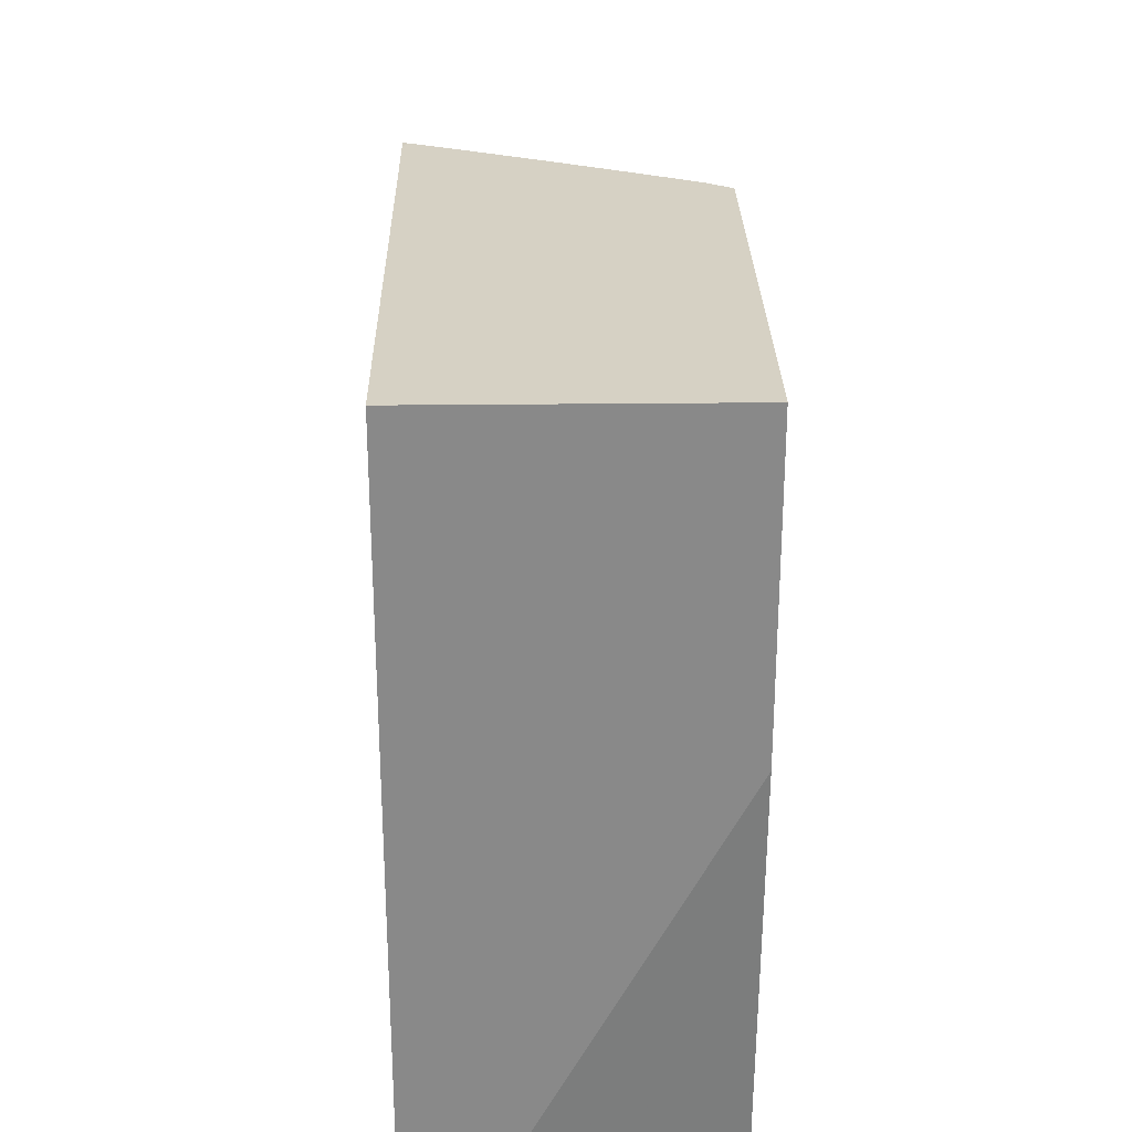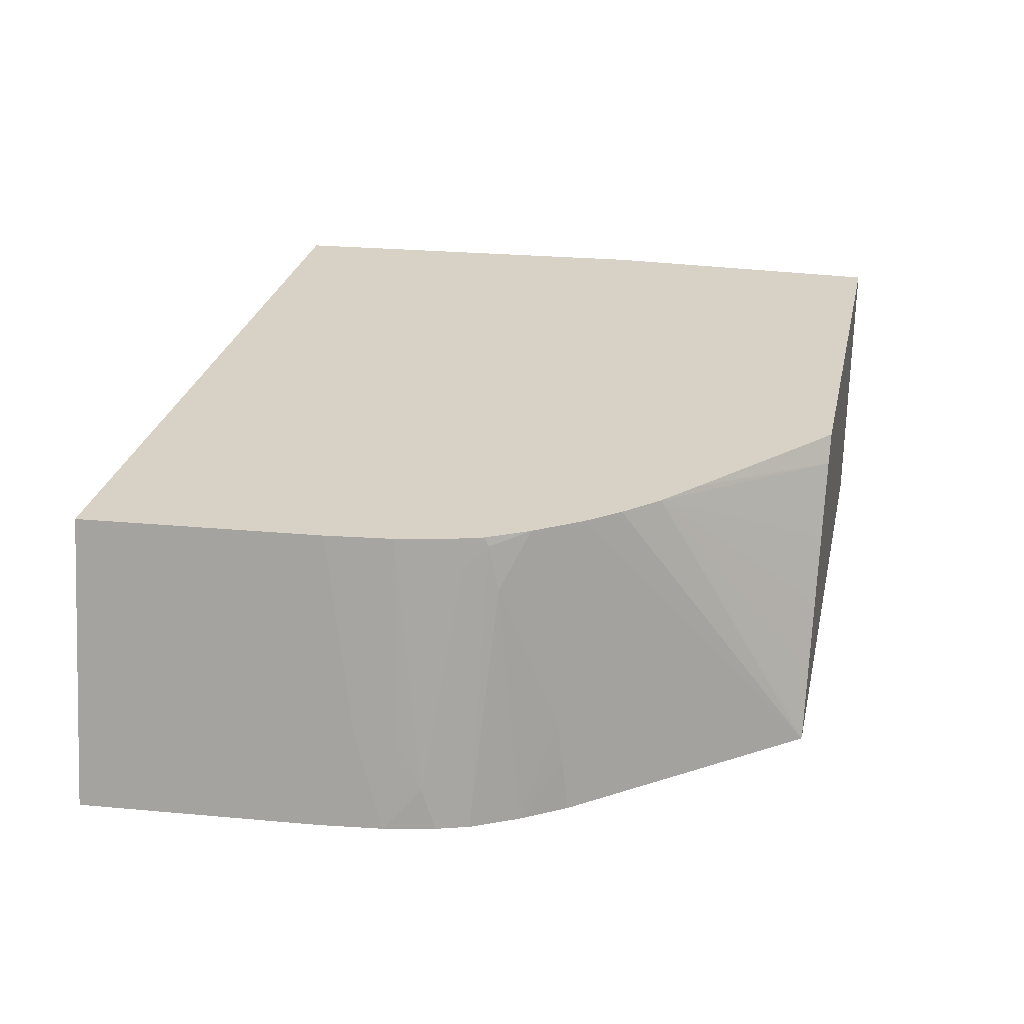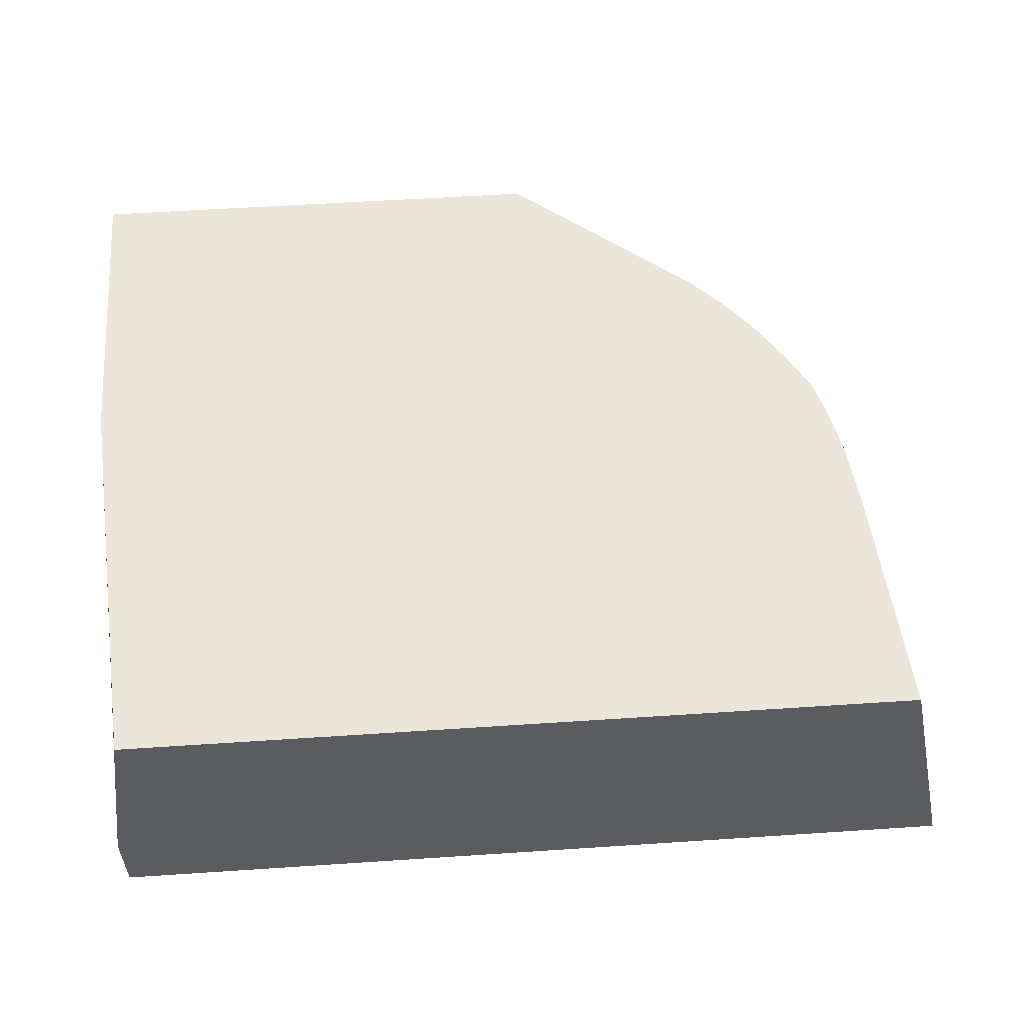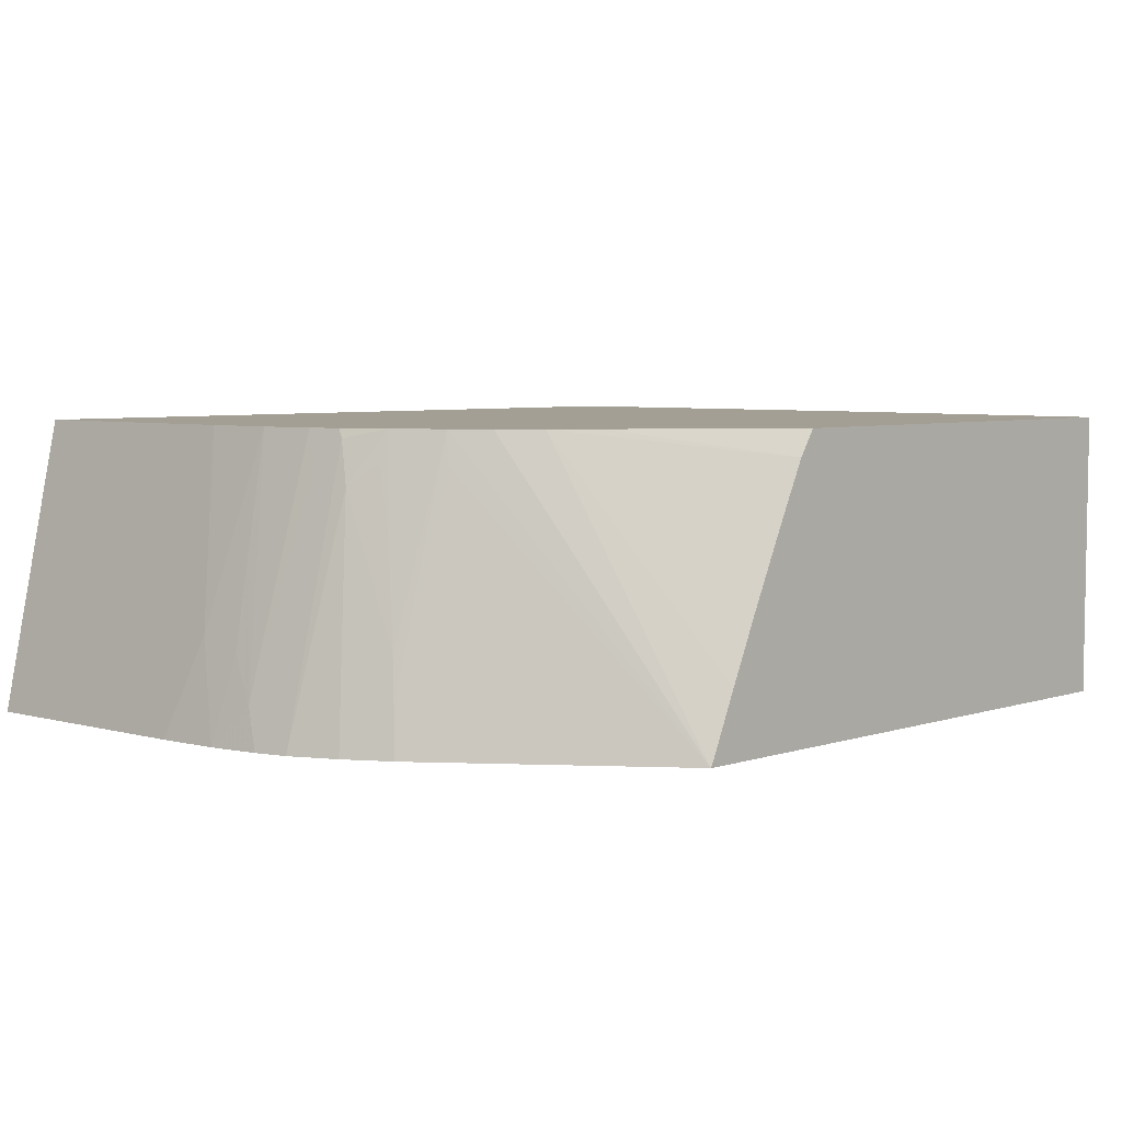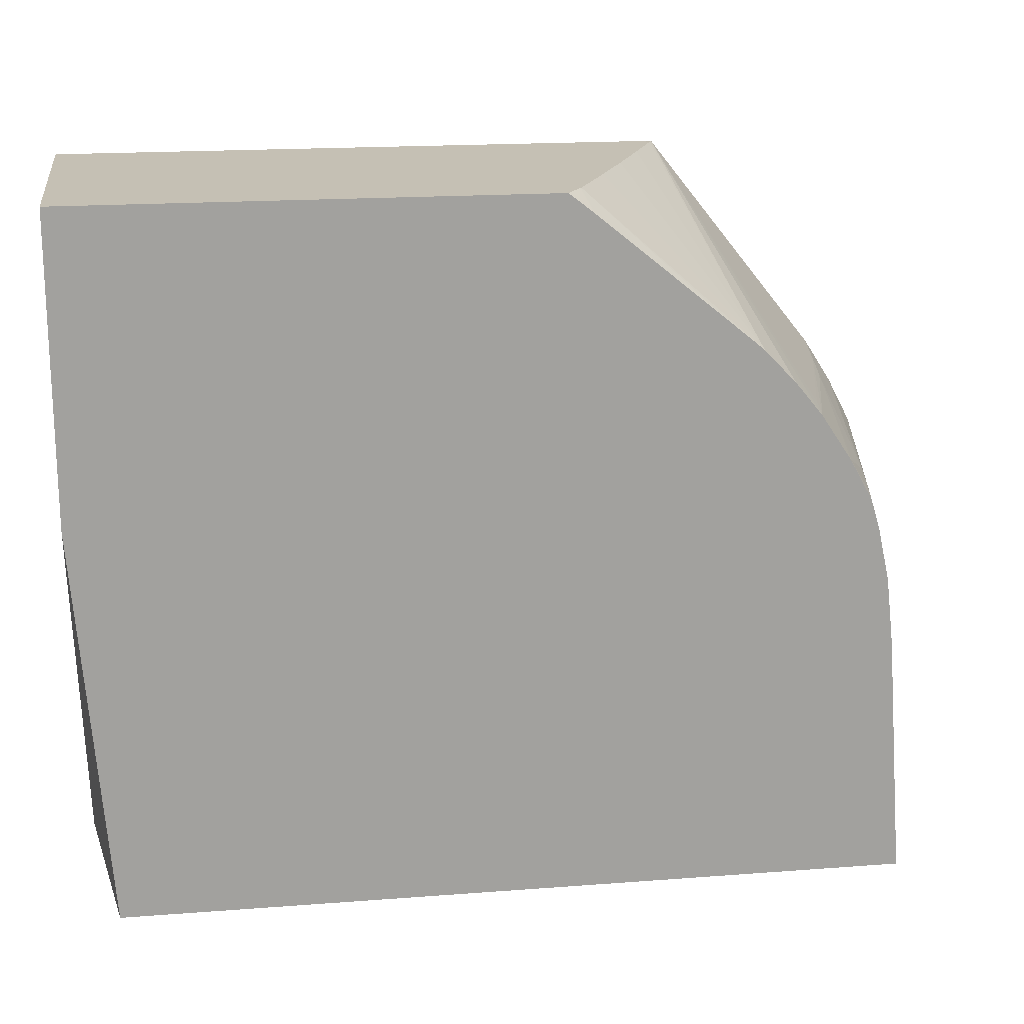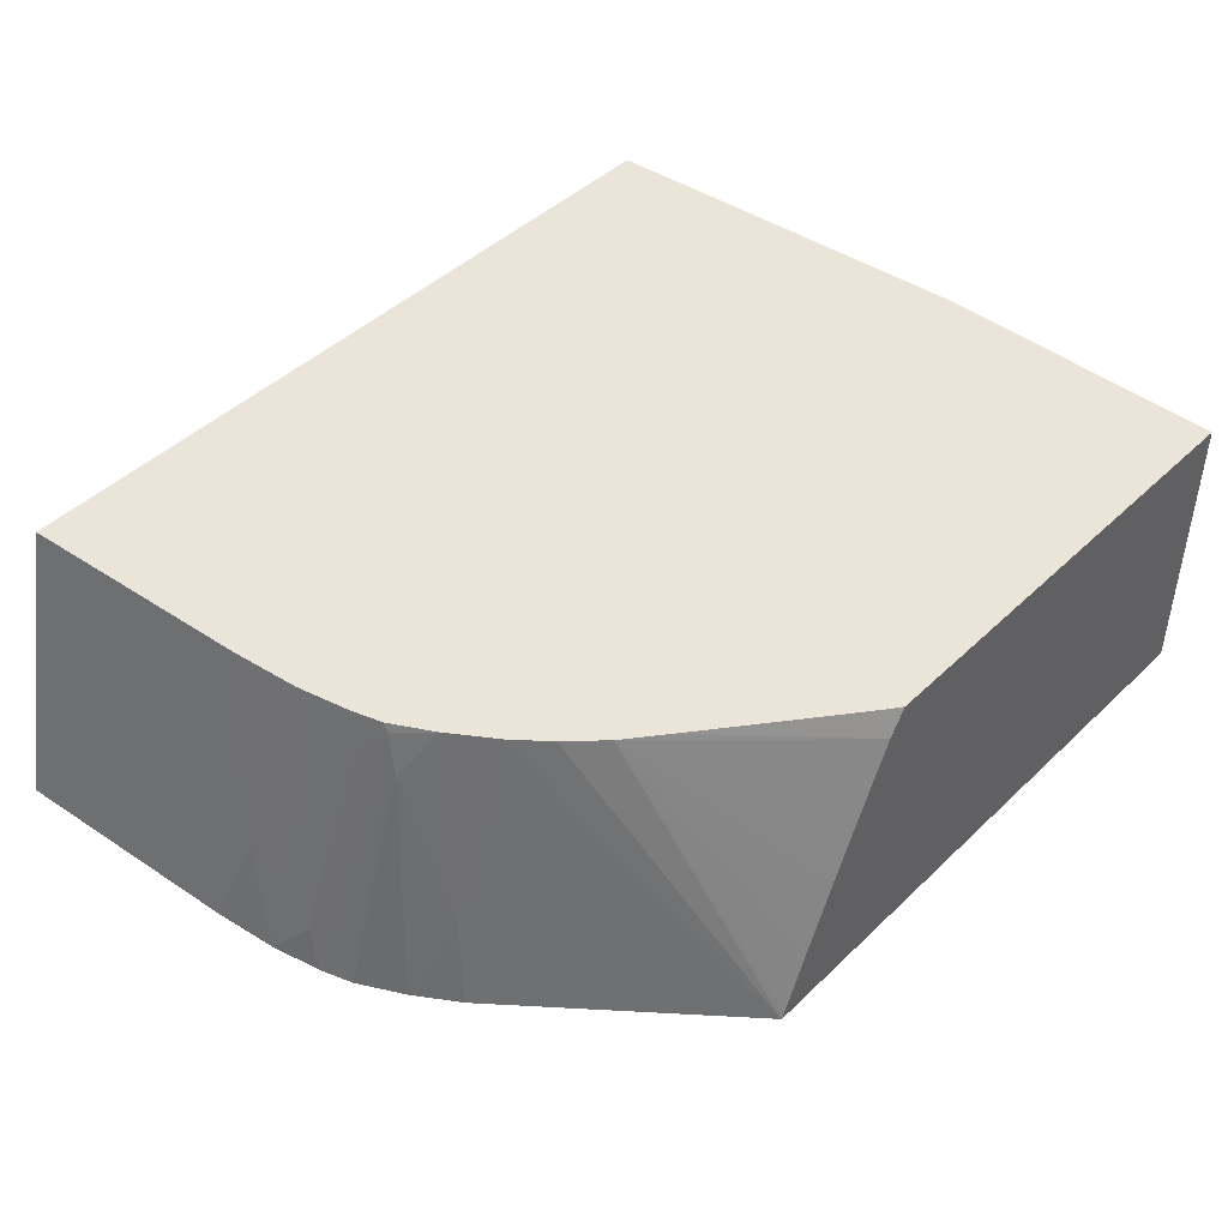
<metadata>
{"format":"obj","ext":"obj","renderer":"f3d","projection":"perspective","resolution":1024,"background":"white","views":[{"elev":27.0,"azim":-91.0,"up":"+Y"},{"elev":27.6,"azim":102.2,"up":"+Z"},{"elev":55.6,"azim":-4.0,"up":"+Z"},{"elev":5.5,"azim":134.7,"up":"+Z"},{"elev":18.2,"azim":-8.4,"up":"+Y"},{"elev":44.6,"azim":132.1,"up":"+Z"}]}
</metadata>
<code>
v 0.03734 -0.02026 0.02901
v 0.03721 -0.02026 0.0289
v 0.03693 -0.02026 0.02995
v 0.03819 -0.02266 0.03349
v 0.03739 -0.02027 0.0289
v 0.02786 -0.02026 0.0289
v 0.03647 -0.02026 0.03099
v 0.03869 -0.02319 0.03349
v 0.03602 -0.02026 0.03198
v 0.03549 -0.02026 0.03309
v 0.03757 -0.02216 0.03349
v 0.0389 -0.02344 0.03349
v 0.03911 -0.0237 0.03349
v 0.03916 -0.02363 0.03299
v 0.04012 -0.0237 0.0289
v 0.02786 -0.03125 0.0289
v 0.02786 -0.02026 0.03349
v 0.03548 -0.02026 0.0331
v 0.03562 -0.02056 0.03349
v 0.03958 -0.02441 0.03349
v 0.03978 -0.02419 0.03198
v 0.03996 -0.02391 0.03036
v 0.04004 -0.02381 0.02968
v 0.04056 -0.02439 0.0289
v 0.02786 -0.03125 0.03014
v 0.04166 -0.03125 0.0289
v 0.02786 -0.02497 0.03349
v 0.03523 -0.02026 0.03349
v 0.03547 -0.02026 0.03313
v 0.0354 -0.02039 0.03349
v 0.03994 -0.02506 0.03349
v 0.03995 -0.02499 0.03335
v 0.04003 -0.02482 0.03268
v 0.03971 -0.02444 0.033
v 0.04093 -0.0251 0.0289
v 0.02835 -0.03125 0.03349
v 0.04166 -0.03122 0.0289
v 0.04166 -0.03125 0.02894
v 0.04009 -0.02554 0.03349
v 0.04014 -0.02536 0.033
v 0.04102 -0.02583 0.02955
v 0.04108 -0.02562 0.02894
v 0.04109 -0.02561 0.0289
v 0.04067 -0.03125 0.03349
v 0.0416 -0.03042 0.0289
v 0.0416 -0.03046 0.02894
v 0.04149 -0.03125 0.02973
v 0.04027 -0.02636 0.03349
v 0.04095 -0.02622 0.03023
v 0.04126 -0.02641 0.0289
v 0.04078 -0.03125 0.03299
v 0.04046 -0.02843 0.03349
v 0.04145 -0.02839 0.0289
v 0.04123 -0.02843 0.02995
v 0.04106 -0.02843 0.03074
v 0.04122 -0.03125 0.03096
v 0.04033 -0.02691 0.03349
v 0.041 -0.02689 0.03047
v 0.04125 -0.02641 0.02894
v 0.04137 -0.02738 0.0289
v 0.04043 -0.02793 0.03349
v 0.04102 -0.02742 0.03057
v 0.04138 -0.02742 0.0289
v 0.04137 -0.02742 0.02894
v 0.04115 -0.02742 0.02995
v 0.04039 -0.02742 0.03349
f 1 2 6
f 1 6 17
f 1 17 28
f 1 28 29
f 1 29 18
f 1 18 10
f 1 10 9
f 1 9 7
f 1 7 3
f 1 3 4
f 1 4 5
f 1 5 2
f 2 5 15
f 2 15 24
f 2 24 35
f 2 35 43
f 2 43 50
f 2 50 60
f 2 60 63
f 2 63 53
f 2 53 45
f 2 45 37
f 2 37 26
f 2 26 16
f 2 16 6
f 3 7 4
f 4 8 5
f 4 7 9
f 4 9 10
f 4 10 11
f 4 11 19
f 4 19 30
f 4 30 28
f 4 28 17
f 4 17 27
f 4 27 36
f 4 36 44
f 4 44 52
f 4 52 61
f 4 61 66
f 4 66 57
f 4 57 48
f 4 48 39
f 4 39 31
f 4 31 20
f 4 20 13
f 4 13 12
f 4 12 8
f 5 8 12
f 5 12 13
f 5 13 14
f 5 14 15
f 6 16 25
f 6 25 27
f 6 27 17
f 10 18 19
f 10 19 11
f 13 20 21
f 13 21 22
f 13 22 23
f 13 23 14
f 14 23 15
f 15 23 24
f 16 26 38
f 16 38 47
f 16 47 56
f 16 56 51
f 16 51 44
f 16 44 36
f 16 36 25
f 18 29 19
f 19 29 30
f 20 31 32
f 20 32 33
f 20 33 34
f 20 34 21
f 21 34 33
f 21 33 22
f 22 33 24
f 22 24 23
f 24 33 35
f 25 36 27
f 26 37 38
f 28 30 29
f 31 39 40
f 31 40 32
f 32 40 41
f 32 41 42
f 32 42 35
f 32 35 33
f 35 42 43
f 37 45 46
f 37 46 47
f 37 47 38
f 39 48 41
f 39 41 40
f 41 49 50
f 41 50 42
f 41 48 49
f 42 50 43
f 44 51 52
f 45 53 65
f 45 65 54
f 45 54 46
f 46 54 55
f 46 55 56
f 46 56 47
f 48 57 58
f 48 58 49
f 49 58 59
f 49 59 50
f 50 59 58
f 50 58 60
f 51 56 52
f 52 56 55
f 52 55 62
f 52 62 61
f 53 63 64
f 53 64 65
f 54 65 62
f 54 62 55
f 57 66 58
f 58 62 65
f 58 65 64
f 58 64 63
f 58 63 60
f 58 66 62
f 61 62 66

</code>
